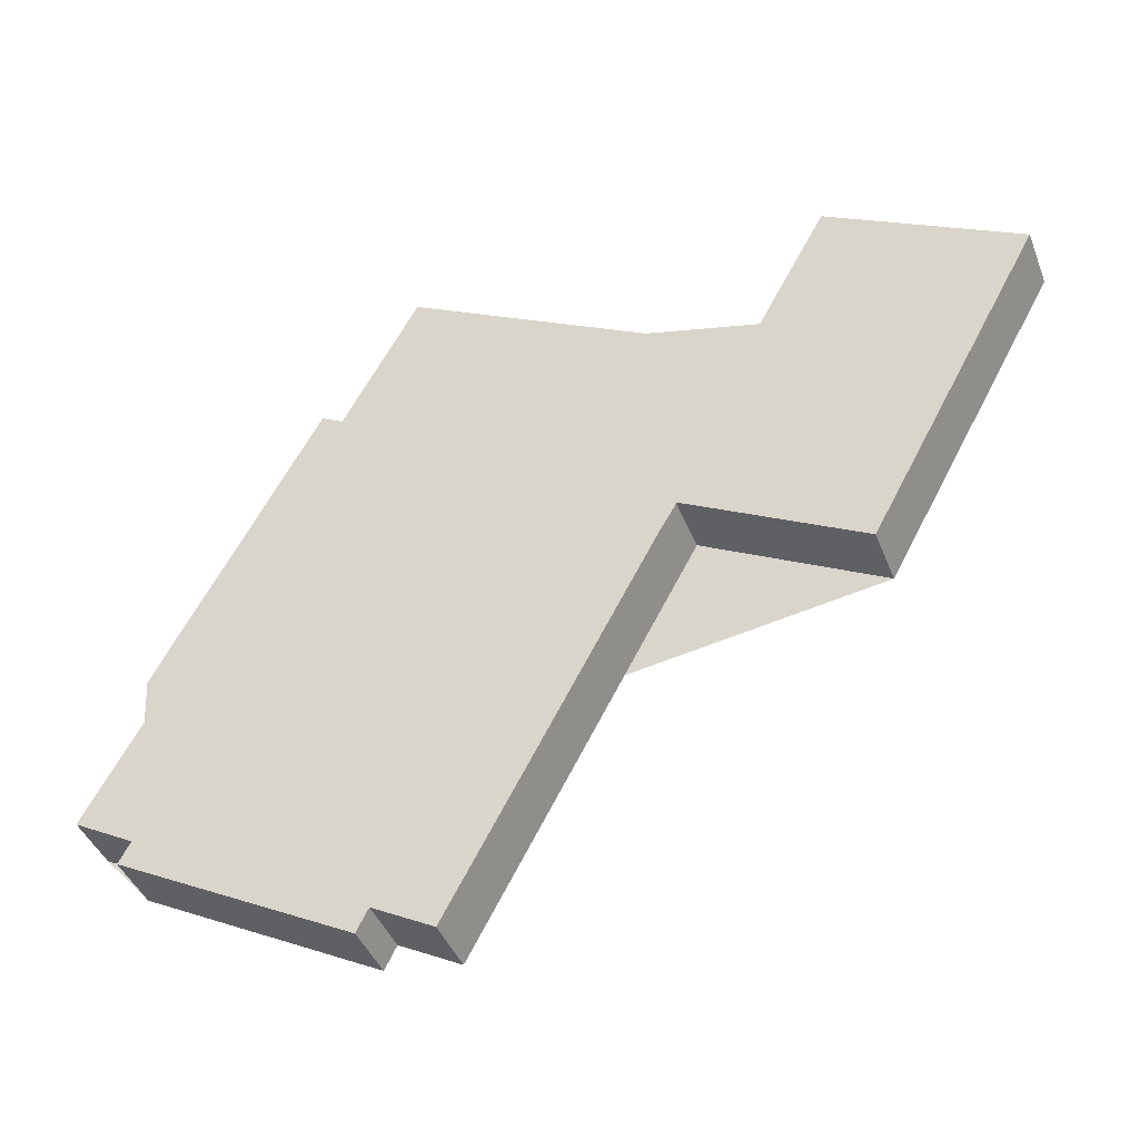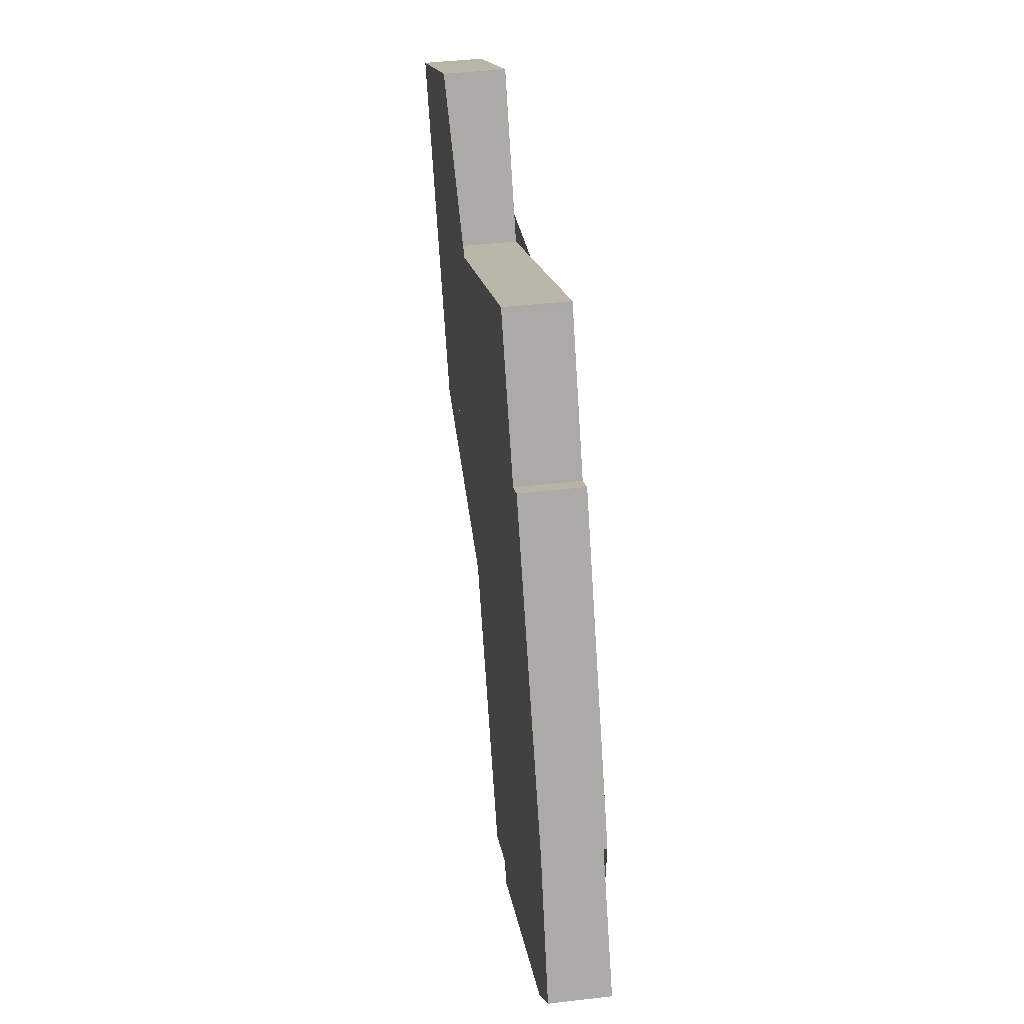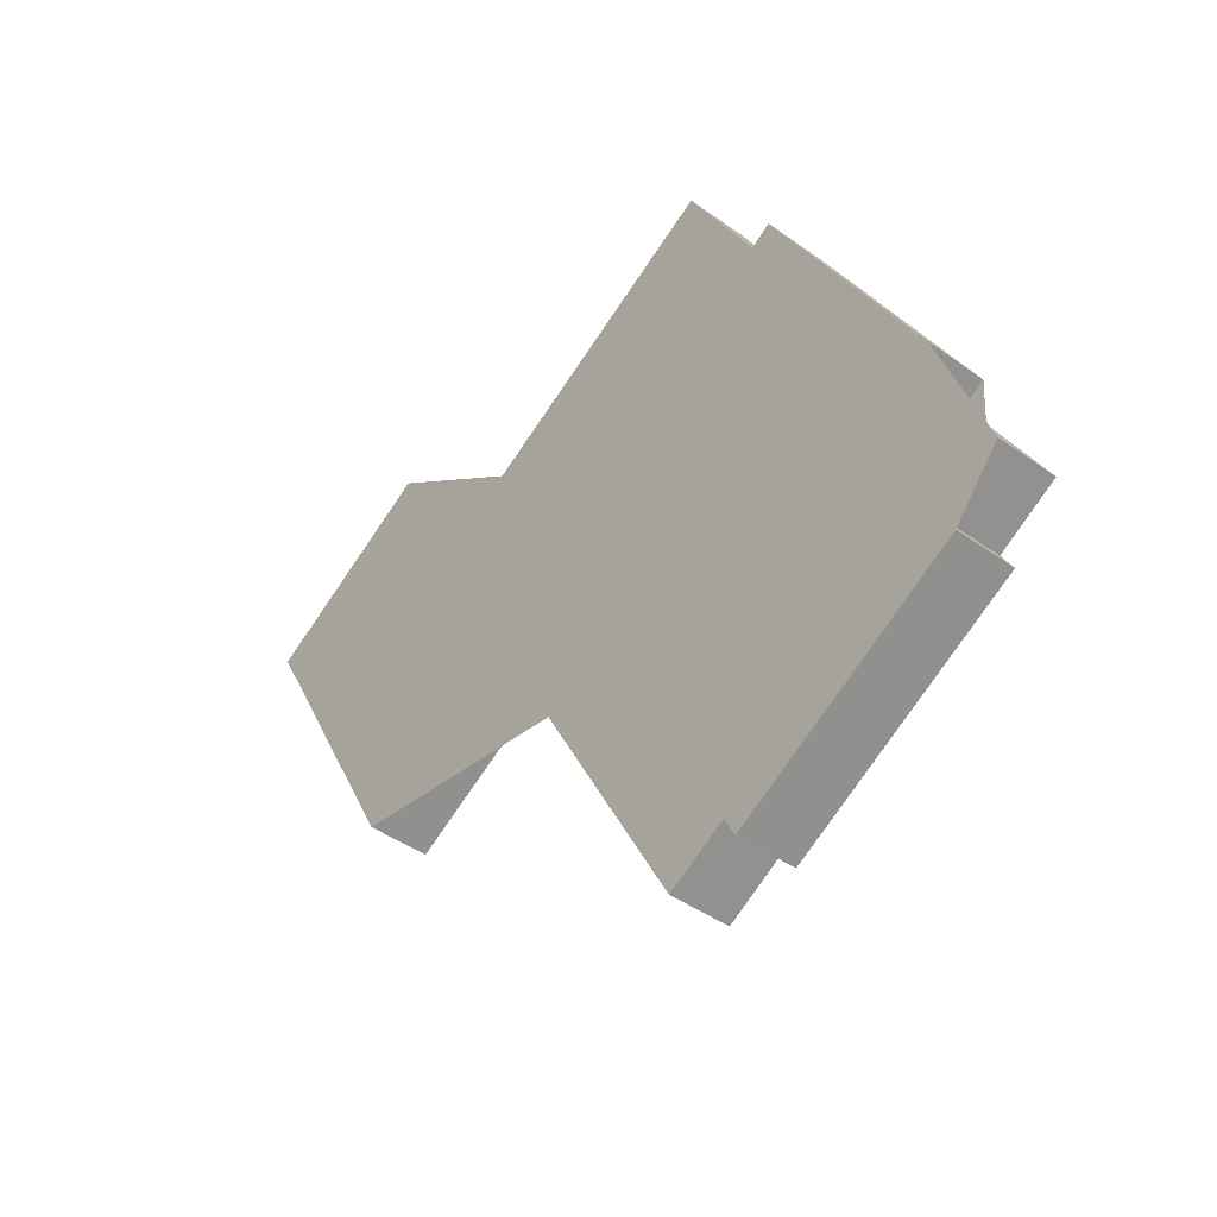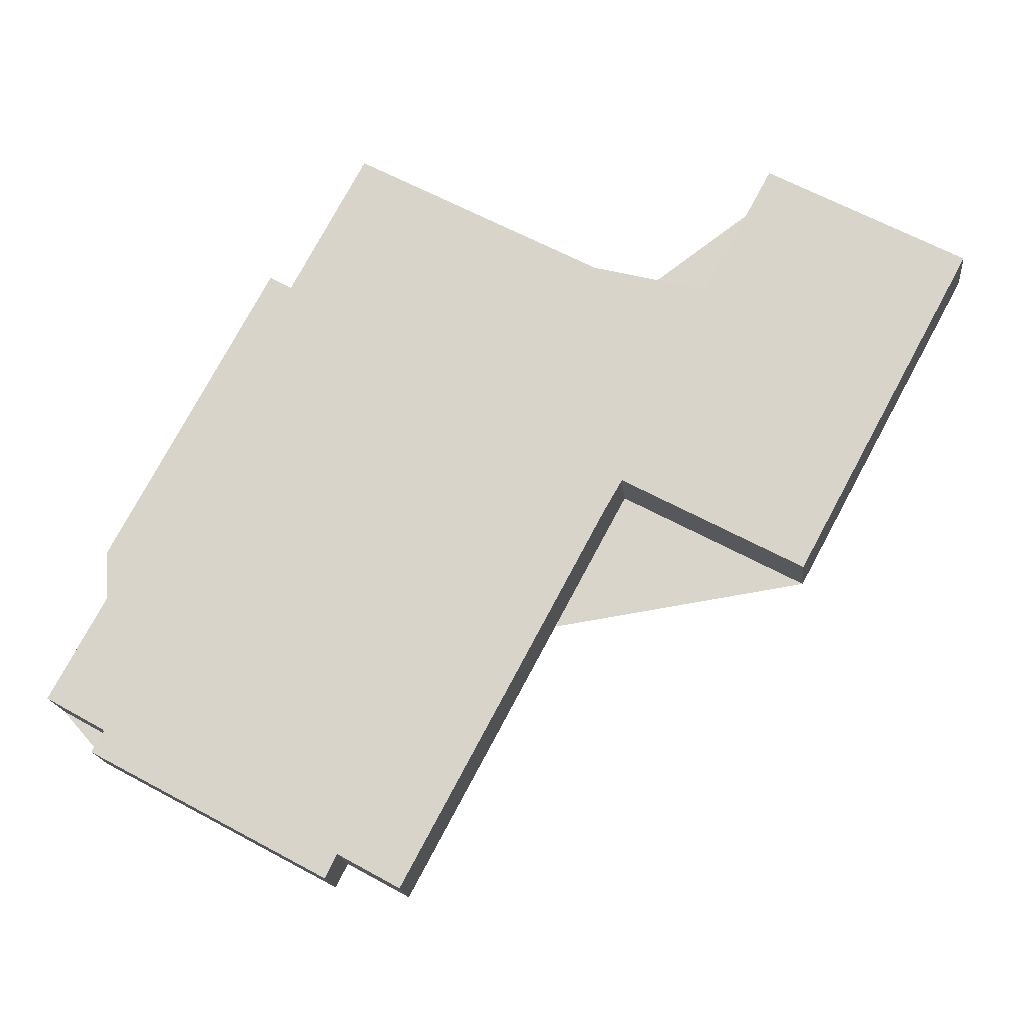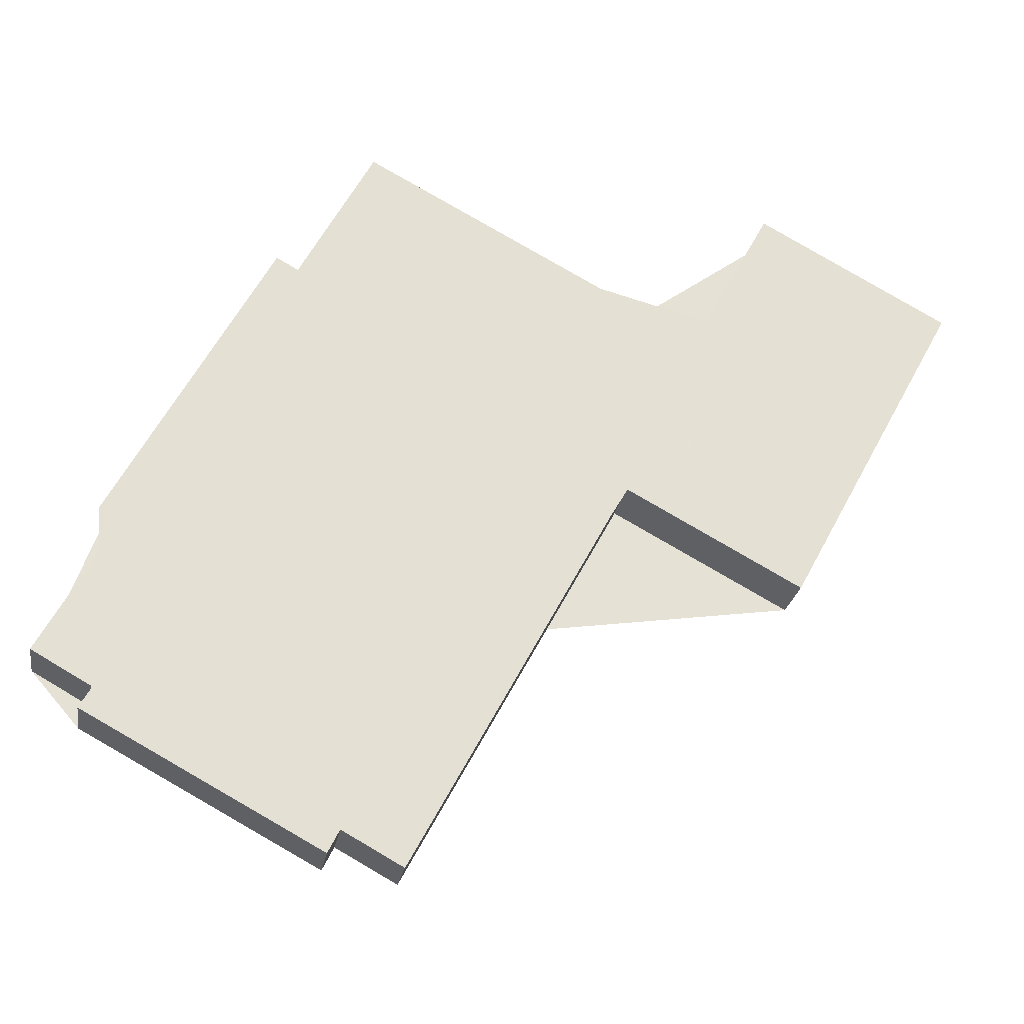
<metadata>
{"format":"obj","ext":"obj","renderer":"f3d","projection":"perspective","resolution":1024,"background":"white","views":[{"elev":-42.1,"azim":-159.6,"up":"+Y"},{"elev":42.9,"azim":82.1,"up":"+Y"},{"elev":-43.5,"azim":49.9,"up":"+Y"},{"elev":-17.7,"azim":-173.8,"up":"+Y"},{"elev":-24.5,"azim":170.7,"up":"+Y"}]}
</metadata>
<code>
v -1530 -1980 -1.055
v -1529 -1982 -1.048
v -1530 -1983 -1.047
v -1529 -1983 -1.046
v -1534 -1986 -1.04
v -1534 -1985 -1.041
v -1535 -1986 -1.04
v -1539 -1979 -1.061
v -1542 -1980 -1.057
v -1545 -1975 -1.073
v -1541 -1973 -1.078
v -1540 -1976 -1.07
v -1534 -1972 -1.078
v -1533 -1975 -1.071
v -1532 -1975 -1.071
v -1530 -1980 -1.056
v -1529 -1983 -1.047
v -1535 -1973 -1.077
v -1535 -1973 -1.077
v -1543 -1978 -1.065
v -1534 -1972 -1.078
v -1534 -1975 -1.072
v -1542 -1979 -1.06
v -1533 -1974 -1.073
v -1541 -1973 -1.077
v -1545 -1975 -1.073
v -1542 -1974 -1.076
v -1542 -1973 -1.077
v -1540 -1978 -1.063
v -1541 -1976 -1.069
v -1539 -1979 -1.06
v -1537 -1976 -1.067
v -1538 -1975 -1.073
v -1532 -1985 -1.042
v -1538 -1975 -1.073
v -1534 -1974 -1.074
v -1537 -1976 -1.07
v -1533 -1973 -1.075
v -1540 -1977 -1.066
v -1543 -1979 -1.062
v -1534 -1975 -1.072
v -1537 -1976 -1.068
v -1533 -1974 -1.073
v -1540 -1978 -1.064
v -1542 -1979 -1.06
v -1542 -1974 -1.076
v -1542 -1973 -1.077
v -1540 -1977 -1.066
v -1541 -1976 -1.069
v -1539 -1979 -1.06
v -1540 -1978 -1.064
v -1540 -1978 -1.064
v -1533 -1976 -1.067
v -1536 -1978 -1.062
v -1532 -1976 -1.068
v -1538 -1979 -1.059
v -1538 -1976 -1.069
v -1538 -1975 -1.072
v -1536 -1978 -1.062
v -1537 -1977 -1.067
v -1538 -1975 -1.072
v -1537 -1976 -1.067
v -1533 -1985 -1.041
v -1532 -1978 -1.061
v -1535 -1980 -1.057
v -1531 -1977 -1.063
v -1535 -1980 -1.057
v -1537 -1981 -1.054
v -1531 -1979 -1.058
v -1534 -1981 -1.054
v -1530 -1979 -1.059
v -1535 -1981 -1.053
v -1537 -1982 -1.05
v -1536 -1975 -1.072
v -1536 -1974 -1.075
v -1534 -1977 -1.065
v -1535 -1975 -1.07
v -1536 -1974 -1.075
v -1535 -1975 -1.07
v -1533 -1979 -1.059
v -1533 -1980 -1.056
v -1531 -1984 -1.044
v -1530 -1983 -1.047
v -1531 -1984 -1.045
v -1533 -1985 -1.043
v -1533 -1985 -1.042
v -1534 -1985 -1.041
v -1530 -1982 -1.048
v -1531 -1983 -1.046
v -1529 -1982 -1.049
v -1533 -1984 -1.044
v -1533 -1984 -1.044
v -1535 -1985 -1.041
v -1535 -1973 -1.076
v -1536 -1974 -1.074
v -1534 -1973 -1.077
v -1541 -1977 -1.068
v -1543 -1978 -1.064
v -1538 -1975 -1.072
v -1538 -1975 -1.071
v -1541 -1976 -1.068
v -1535 -1973 -1.075
v -1536 -1974 -1.073
v -1534 -1973 -1.076
v -1540 -1977 -1.067
v -1543 -1978 -1.063
v -1538 -1975 -1.071
v -1538 -1975 -1.07
v -1540 -1977 -1.067
v -1542 -1973 -1.077
v -1542 -1973 -1.078
v -1540 -1976 -1.068
v -1540 -1976 -1.07
v -1539 -1979 -1.061
v -1539 -1978 -1.064
v -1540 -1977 -1.066
v -1540 -1976 -1.068
v -1539 -1978 -1.064
v -1541 -1976 -1.07
v -1544 -1977 -1.067
v -1541 -1976 -1.07
v -1541 -1975 -1.071
v -1540 -1975 -1.071
v -1542 -1974 -1.074
v -1544 -1976 -1.071
v -1542 -1974 -1.074
v -1541 -1974 -1.075
v -1541 -1974 -1.075
v -1531 -1980 -1.055
v -1532 -1981 -1.053
v -1530 -1980 -1.057
v -1534 -1982 -1.051
v -1534 -1982 -1.05
v -1536 -1983 -1.048
v -1530 -1982 -1.049
v -1531 -1983 -1.047
v -1529 -1982 -1.05
v -1533 -1984 -1.045
v -1533 -1984 -1.044
v -1535 -1985 -1.041
v -1530 -1983 -1.046
v -1531 -1984 -1.045
v -1532 -1985 -1.042
v -1533 -1985 -1.042
v -1534 -1985 -1.041
v -1529 -1982 -1.05
v -1530 -1980 -1.055
v -1530 -1980 0
v -1529 -1982 0
v -1529 -1983 -1.047
v -1529 -1982 -1.048
v -1529 -1982 0
v -1529 -1983 0
v -1530 -1983 -1.047
v -1530 -1983 -1.047
v -1530 -1983 0
v -1530 -1983 0
v -1531 -1984 -1.044
v -1529 -1983 -1.046
v -1529 -1983 0
v -1531 -1984 0
v -1534 -1985 -1.041
v -1534 -1986 -1.04
v -1534 -1986 0
v -1534 -1985 0
v -1535 -1986 -1.04
v -1534 -1985 -1.041
v -1534 -1985 0
v -1535 -1986 0
v -1535 -1985 -1.041
v -1535 -1986 -1.04
v -1535 -1986 0
v -1535 -1985 0
v -1539 -1979 -1.061
v -1539 -1979 -1.061
v -1539 -1979 0
v -1539 -1979 0
v -1542 -1979 -1.06
v -1542 -1980 -1.057
v -1542 -1980 -2.22e-16
v -1542 -1979 0
v -1542 -1973 -1.077
v -1545 -1975 -1.073
v -1545 -1975 0
v -1542 -1973 0
v -1541 -1973 -1.077
v -1541 -1973 -1.078
v -1541 -1973 0
v -1541 -1973 0
v -1538 -1975 -1.072
v -1540 -1976 -1.07
v -1540 -1976 0
v -1538 -1975 -2.22e-16
v -1534 -1972 -1.078
v -1534 -1972 -1.078
v -1534 -1972 -2.22e-16
v -1534 -1972 0
v -1532 -1975 -1.071
v -1533 -1975 -1.071
v -1533 -1975 0
v -1532 -1975 0
v -1532 -1976 -1.068
v -1532 -1975 -1.071
v -1532 -1975 0
v -1532 -1976 0
v -1530 -1980 -1.055
v -1530 -1980 -1.056
v -1530 -1980 0
v -1530 -1980 0
v -1530 -1983 -1.047
v -1529 -1983 -1.047
v -1529 -1983 0
v -1530 -1983 0
v -1534 -1972 -1.078
v -1535 -1973 -1.077
v -1535 -1973 0
v -1534 -1972 -2.22e-16
v -1544 -1977 -1.067
v -1543 -1978 -1.065
v -1543 -1978 0
v -1544 -1977 0
v -1534 -1973 -1.077
v -1534 -1972 -1.078
v -1534 -1972 0
v -1534 -1973 0
v -1542 -1979 -1.06
v -1542 -1979 -1.06
v -1542 -1979 0
v -1542 -1979 -2.22e-16
v -1533 -1975 -1.071
v -1533 -1974 -1.073
v -1533 -1974 0
v -1533 -1975 0
v -1541 -1974 -1.075
v -1541 -1973 -1.077
v -1541 -1973 0
v -1541 -1974 0
v -1545 -1975 -1.073
v -1545 -1975 -1.073
v -1545 -1975 0
v -1545 -1975 0
v -1542 -1973 -1.077
v -1542 -1973 -1.077
v -1542 -1973 0
v -1542 -1973 0
v -1542 -1980 -1.057
v -1539 -1979 -1.06
v -1539 -1979 0
v -1542 -1980 -2.22e-16
v -1533 -1985 -1.041
v -1532 -1985 -1.042
v -1532 -1985 0
v -1533 -1985 0
v -1536 -1974 -1.075
v -1538 -1975 -1.073
v -1538 -1975 0
v -1536 -1974 0
v -1533 -1974 -1.073
v -1533 -1973 -1.075
v -1533 -1973 0
v -1533 -1974 0
v -1543 -1978 -1.063
v -1543 -1979 -1.062
v -1543 -1979 0
v -1543 -1978 0
v -1533 -1974 -1.073
v -1533 -1974 -1.073
v -1533 -1974 0
v -1533 -1974 0
v -1543 -1979 -1.062
v -1542 -1979 -1.06
v -1542 -1979 -2.22e-16
v -1543 -1979 0
v -1542 -1973 -1.078
v -1542 -1973 -1.077
v -1542 -1973 0
v -1542 -1973 0
v -1539 -1979 -1.06
v -1539 -1979 -1.06
v -1539 -1979 0
v -1539 -1979 0
v -1531 -1977 -1.063
v -1532 -1976 -1.068
v -1532 -1976 0
v -1531 -1977 0
v -1539 -1979 -1.061
v -1538 -1979 -1.059
v -1538 -1979 0
v -1539 -1979 0
v -1538 -1975 -1.073
v -1538 -1975 -1.072
v -1538 -1975 -2.22e-16
v -1538 -1975 0
v -1534 -1986 -1.04
v -1533 -1985 -1.041
v -1533 -1985 0
v -1534 -1986 0
v -1530 -1979 -1.059
v -1531 -1977 -1.063
v -1531 -1977 0
v -1530 -1979 0
v -1538 -1979 -1.059
v -1537 -1981 -1.054
v -1537 -1981 0
v -1538 -1979 0
v -1530 -1980 -1.057
v -1530 -1979 -1.059
v -1530 -1979 0
v -1530 -1980 0
v -1537 -1981 -1.054
v -1537 -1982 -1.05
v -1537 -1982 0
v -1537 -1981 0
v -1535 -1973 -1.077
v -1536 -1974 -1.075
v -1536 -1974 0
v -1535 -1973 0
v -1532 -1985 -1.042
v -1531 -1984 -1.044
v -1531 -1984 0
v -1532 -1985 0
v -1530 -1983 -1.046
v -1530 -1983 -1.047
v -1530 -1983 0
v -1530 -1983 0
v -1534 -1985 -1.041
v -1534 -1985 -1.041
v -1534 -1985 0
v -1534 -1985 0
v -1529 -1982 -1.048
v -1529 -1982 -1.049
v -1529 -1982 0
v -1529 -1982 0
v -1535 -1985 -1.041
v -1535 -1985 -1.041
v -1535 -1985 0
v -1535 -1985 0
v -1534 -1973 -1.076
v -1534 -1973 -1.077
v -1534 -1973 0
v -1534 -1973 0
v -1543 -1978 -1.065
v -1543 -1978 -1.064
v -1543 -1978 0
v -1543 -1978 0
v -1533 -1973 -1.075
v -1534 -1973 -1.076
v -1534 -1973 0
v -1533 -1973 0
v -1543 -1978 -1.064
v -1543 -1978 -1.063
v -1543 -1978 0
v -1543 -1978 0
v -1541 -1973 -1.078
v -1542 -1973 -1.078
v -1542 -1973 0
v -1541 -1973 0
v -1539 -1979 -1.06
v -1539 -1979 -1.061
v -1539 -1979 0
v -1539 -1979 0
v -1544 -1976 -1.071
v -1544 -1977 -1.067
v -1544 -1977 0
v -1544 -1976 0
v -1540 -1976 -1.07
v -1540 -1975 -1.071
v -1540 -1975 0
v -1540 -1976 0
v -1545 -1975 -1.073
v -1544 -1976 -1.071
v -1544 -1976 0
v -1545 -1975 0
v -1540 -1975 -1.071
v -1541 -1974 -1.075
v -1541 -1974 0
v -1540 -1975 0
v -1530 -1980 -1.056
v -1530 -1980 -1.057
v -1530 -1980 0
v -1530 -1980 0
v -1537 -1982 -1.05
v -1536 -1983 -1.048
v -1536 -1983 0
v -1537 -1982 0
v -1529 -1982 -1.049
v -1529 -1982 -1.05
v -1529 -1982 0
v -1529 -1982 0
v -1536 -1983 -1.048
v -1535 -1985 -1.041
v -1535 -1985 0
v -1536 -1983 0
v -1529 -1983 -1.046
v -1530 -1983 -1.046
v -1530 -1983 0
v -1529 -1983 0
v -1534 -1985 -1.041
v -1534 -1985 -1.041
v -1534 -1985 0
v -1534 -1985 0
v -1530 -1980 0
v -1529 -1982 0
v -1530 -1983 0
v -1529 -1983 0
v -1534 -1986 0
v -1534 -1985 0
v -1535 -1986 0
v -1539 -1979 0
v -1542 -1980 0
v -1545 -1975 0
v -1541 -1973 0
v -1540 -1976 0
v -1534 -1972 0
v -1533 -1975 0
v -1532 -1975 0
v -1530 -1980 0
f 19 18 13 21
f 111 11 25 110
f 95 75 19 94
f 94 19 21 96
f 77 22 53 76
f 53 22 24 14 15 55
f 78 18 19 75
f 27 26 10 28
f 98 20 30 97
f 31 9 23 29
f 125 26 27 124
f 100 58 33 99
f 60 32 54 59
f 61 35 33 58
f 74 36 41 79
f 41 36 38 43
f 45 40 39 44
f 57 37 42 62
f 79 41 22 77
f 43 24 22 41
f 44 29 23 45
f 62 42 32 60
f 46 27 28 47
f 97 30 49 101
f 50 31 29 51
f 124 27 46 126
f 52 44 39 48
f 51 29 44 52
f 76 53 64 80
f 64 53 55 66
f 67 59 54 65
f 113 58 100 112
f 115 60 59 56 8 114
f 127 110 25 128
f 116 57 62 118
f 118 62 60 115
f 68 56 59 67
f 80 64 69 81
f 69 64 66 71
f 72 67 65 70
f 73 68 67 72
f 130 81 69 129
f 129 69 71 131
f 133 72 70 132
f 134 73 72 133
f 99 33 75 95
f 76 54 32 77
f 75 33 35 78
f 79 42 37 74
f 77 32 42 79
f 80 65 54 76
f 81 70 65 80
f 132 70 81 130
f 142 84 83 141
f 144 86 85 143
f 145 87 86 144
f 143 85 84 142
f 88 17 3 83 84 89
f 90 2 17 88
f 91 85 86 92
f 92 86 87 6 7 93
f 89 84 85 91
f 103 95 94 102
f 102 94 96 104
f 106 98 97 105
f 108 100 99 107
f 105 97 101 109
f 112 100 108 117
f 107 99 95 103
f 102 36 74 103
f 104 38 36 102
f 105 39 40 106
f 107 37 57 108
f 109 48 39 105
f 117 108 57 116
f 103 74 37 107
f 110 46 47 111
f 112 101 49 113
f 114 50 51 115
f 116 48 109 117
f 126 46 110 127
f 118 52 48 116
f 115 51 52 118
f 117 109 101 112
f 119 30 20 120
f 121 49 30 119
f 122 113 49 121
f 123 12 61 58 113 122
f 124 119 120 125
f 126 121 119 124
f 127 122 121 126
f 128 123 122 127
f 136 130 129 135
f 135 129 131 16 1 137
f 139 133 132 138
f 140 134 133 139
f 138 132 130 136
f 135 88 89 136
f 137 90 88 135
f 138 91 92 139
f 139 92 93 140
f 136 89 91 138
f 141 4 82 142
f 143 34 63 144
f 144 63 5 145
f 142 82 34 143
f 147 148 149 146
f 151 152 153 150
f 155 156 157 154
f 159 160 161 158
f 163 164 165 162
f 167 168 169 166
f 171 172 173 170
f 175 176 177 174
f 179 180 181 178
f 183 184 185 182
f 187 188 189 186
f 191 192 193 190
f 195 196 197 194
f 199 200 201 198
f 203 204 205 202
f 207 208 209 206
f 211 212 213 210
f 215 216 217 214
f 219 220 221 218
f 223 224 225 222
f 227 228 229 226
f 231 232 233 230
f 235 236 237 234
f 239 240 241 238
f 243 244 245 242
f 247 248 249 246
f 251 252 253 250
f 255 256 257 254
f 259 260 261 258
f 263 264 265 262
f 267 268 269 266
f 271 272 273 270
f 275 276 277 274
f 279 280 281 278
f 283 284 285 282
f 287 288 289 286
f 291 292 293 290
f 295 296 297 294
f 299 300 301 298
f 303 304 305 302
f 307 308 309 306
f 311 312 313 310
f 315 316 317 314
f 319 320 321 318
f 323 324 325 322
f 327 328 329 326
f 331 332 333 330
f 335 336 337 334
f 339 340 341 338
f 343 344 345 342
f 347 348 349 346
f 351 352 353 350
f 355 356 357 354
f 359 360 361 358
f 363 364 365 362
f 367 368 369 366
f 371 372 373 370
f 375 376 377 374
f 379 380 381 378
f 383 384 385 382
f 387 388 389 386
f 391 392 393 390
f 395 396 397 394
f 399 400 401 398
f 403 404 405 406 407 408 409 410 411 412 413 414 415 416 417 402

</code>
